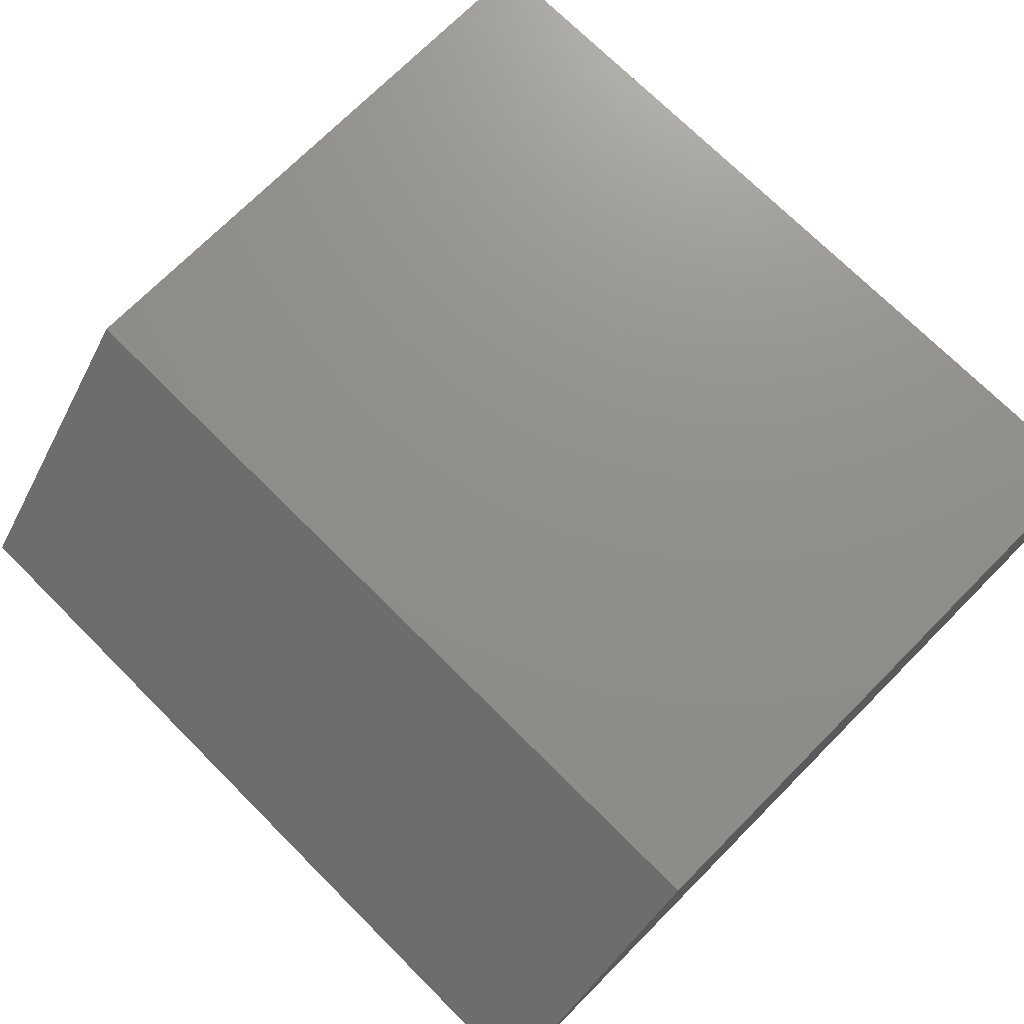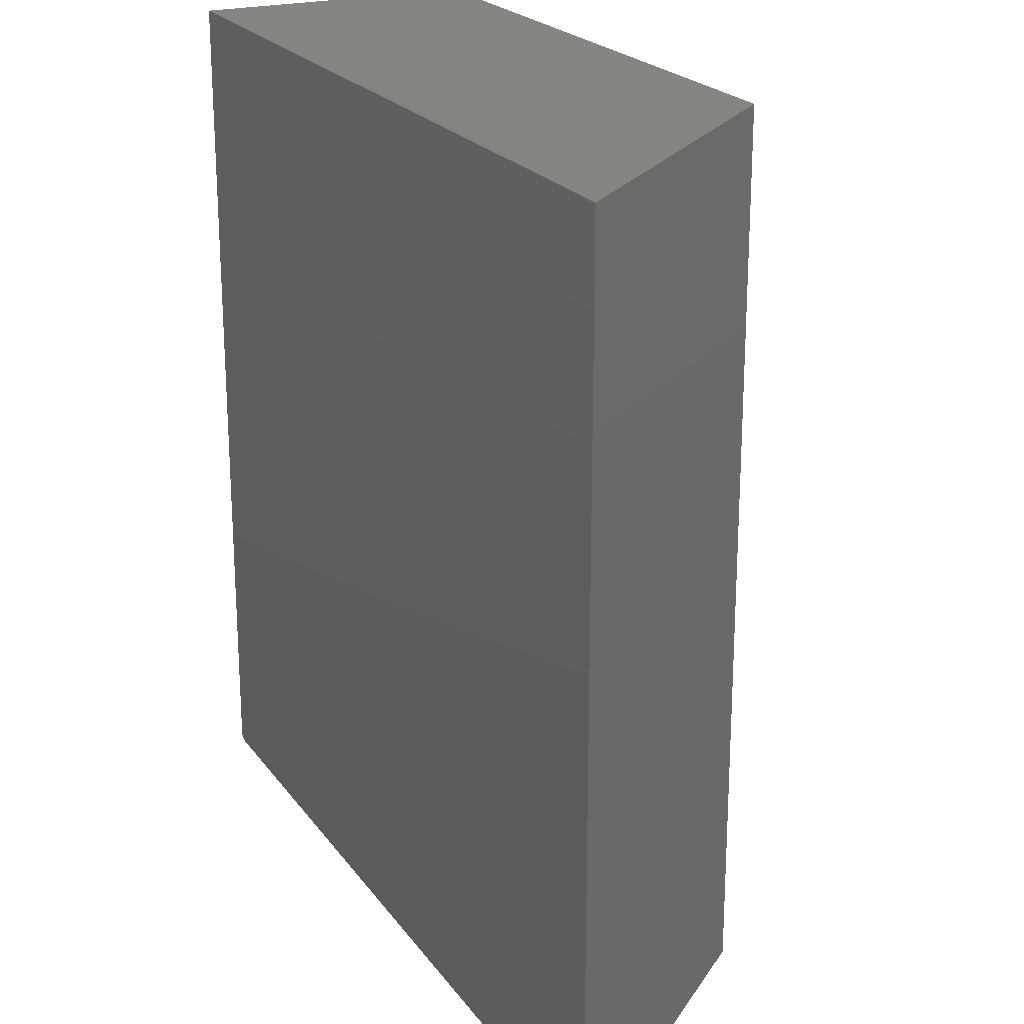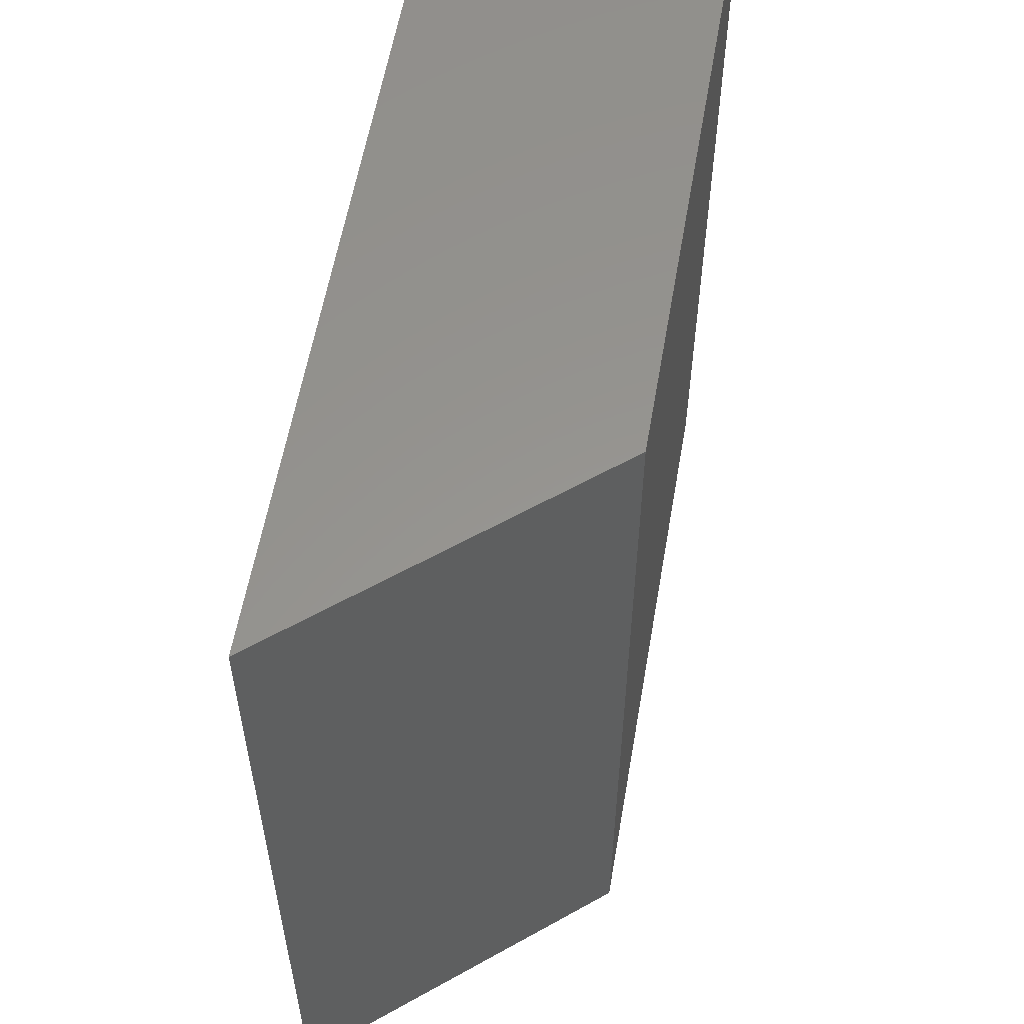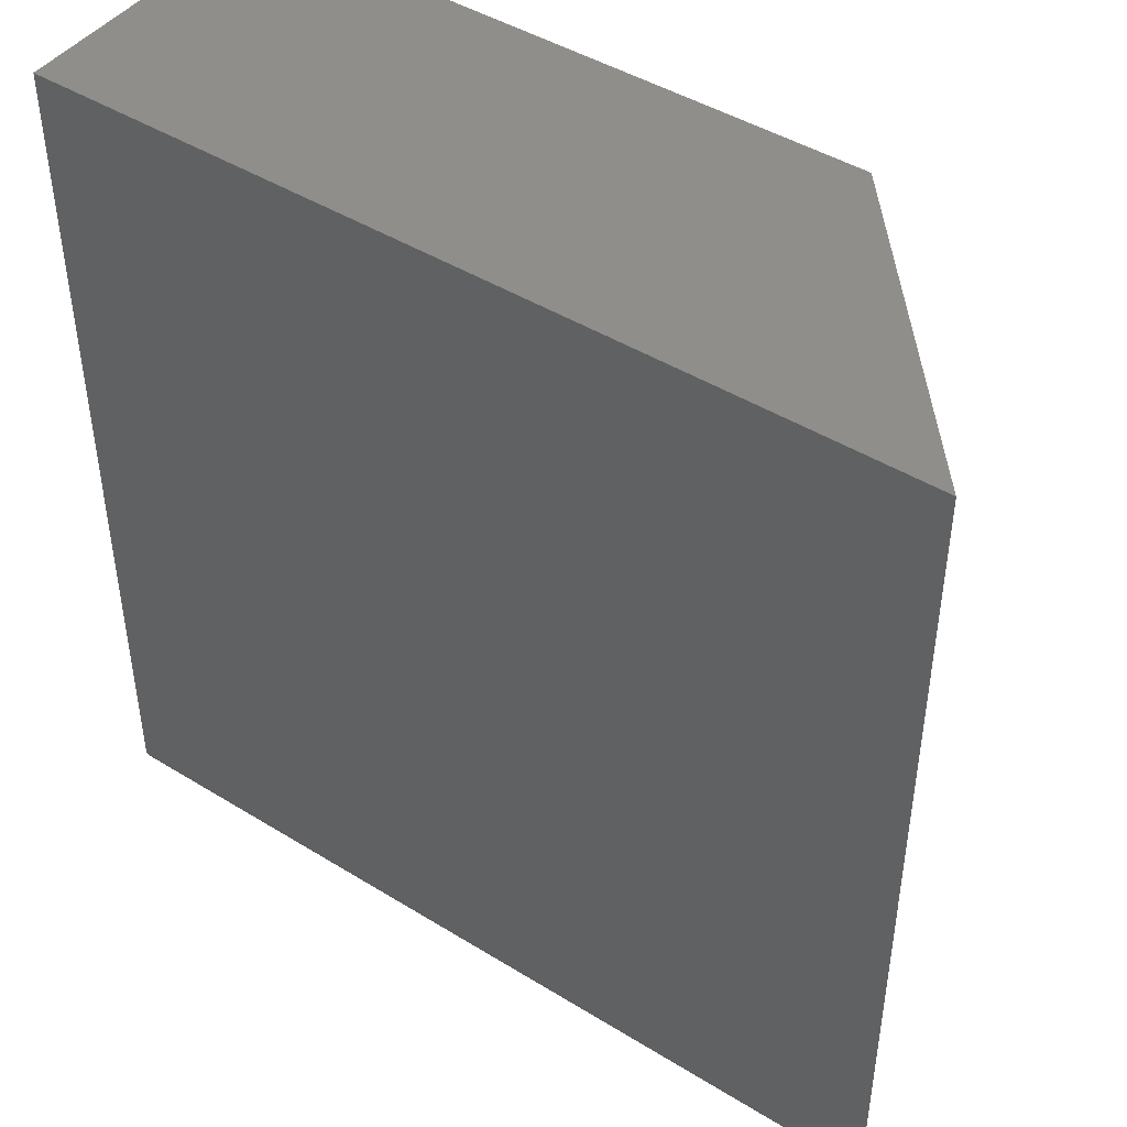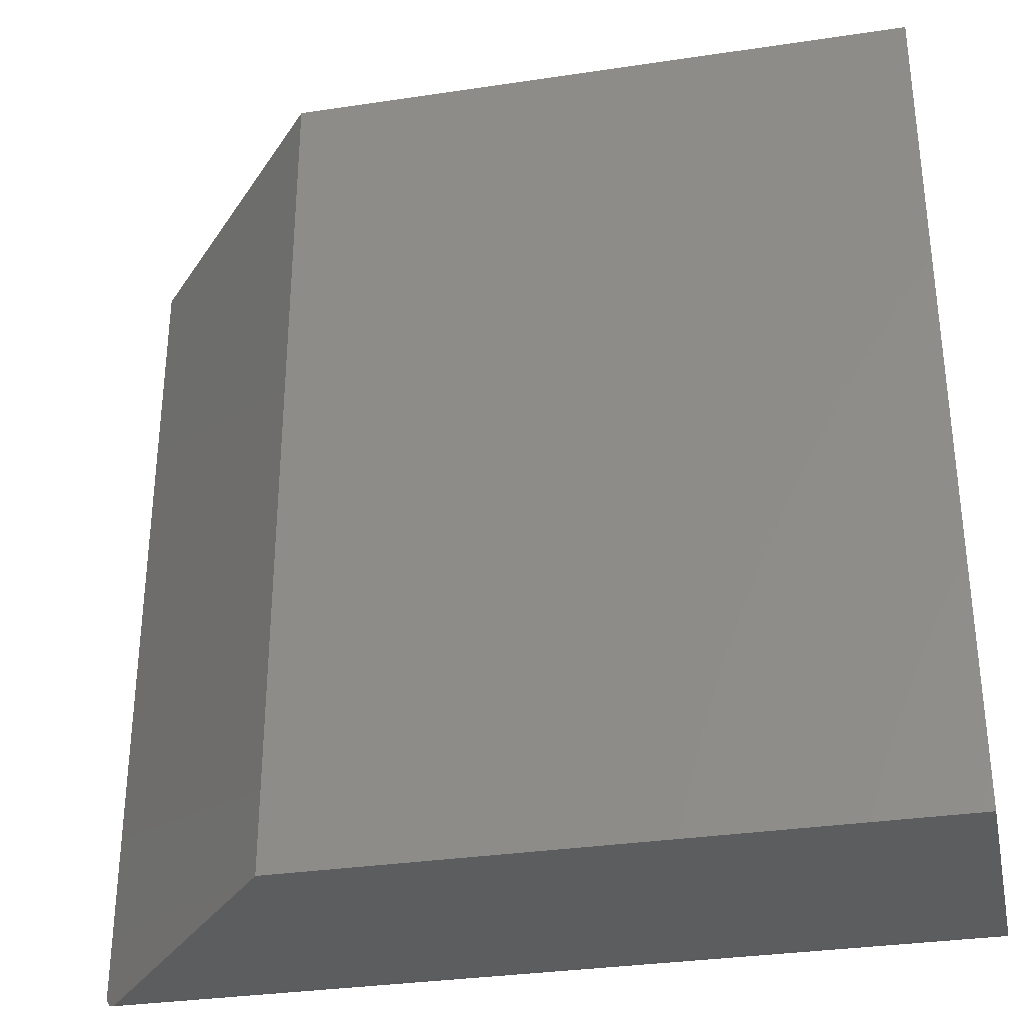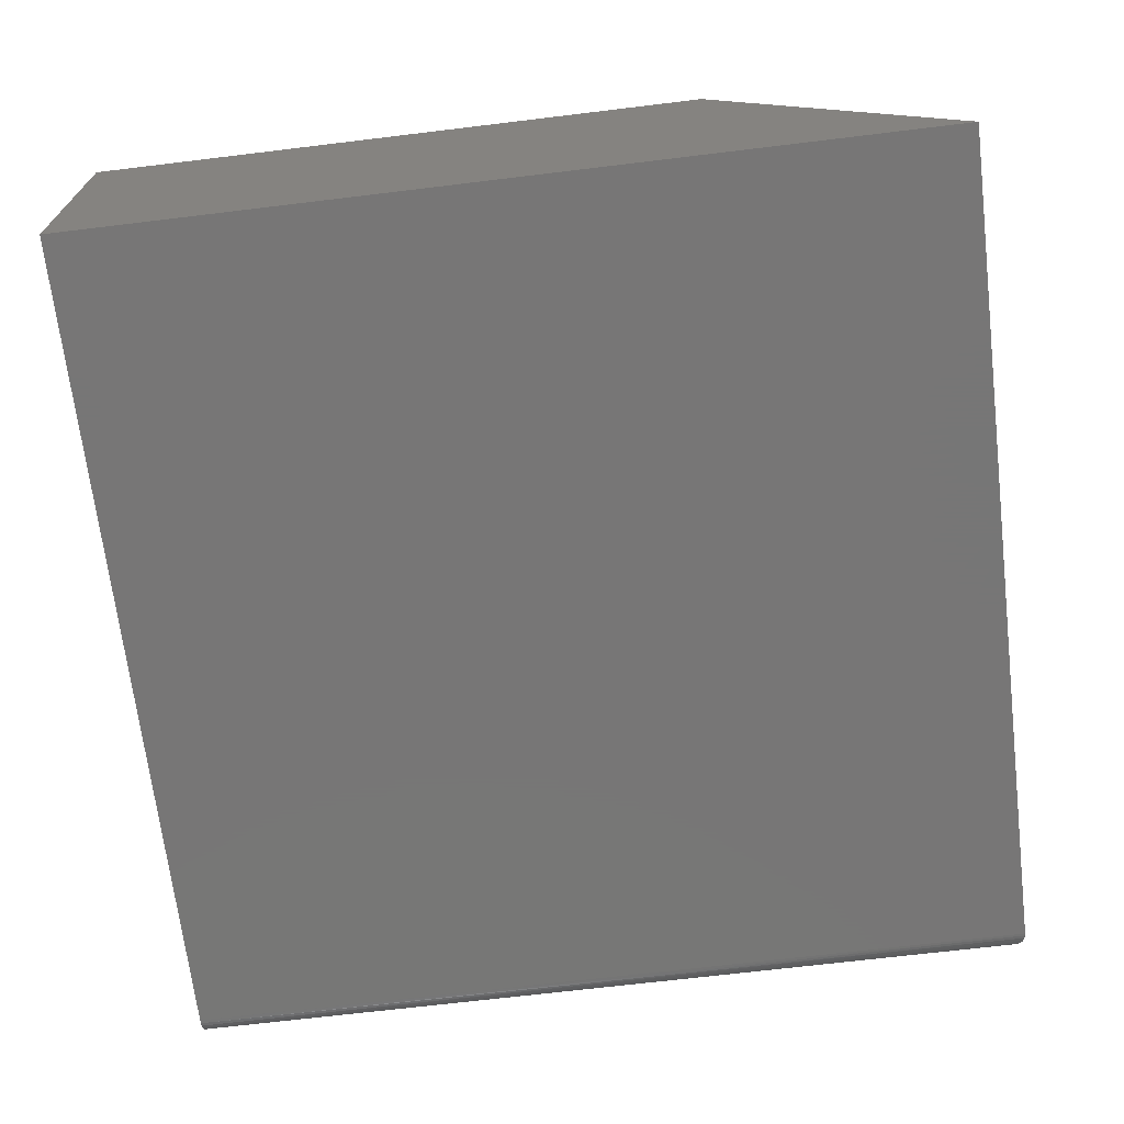
<metadata>
{"format":"stl","ext":"stl","renderer":"f3d","projection":"perspective","resolution":1024,"background":"white","views":[{"elev":73.0,"azim":-45.1,"up":"+Z"},{"elev":22.0,"azim":-116.0,"up":"+Y"},{"elev":57.7,"azim":-80.2,"up":"+Y"},{"elev":45.1,"azim":-144.5,"up":"+Y"},{"elev":-32.4,"azim":11.8,"up":"+Y"},{"elev":-69.0,"azim":-173.1,"up":"+Z"}]}
</metadata>
<code>
# stl→obj: 25 verts, 46 faces
v -0.7369 -0.6641 0.01562
v -0.08594 -0.6641 0.01562
v -0.5683 -0.6641 0.2167
v -0.08594 -0.6641 0.2167
v -0.7447 -0.661 0.006345
v -0.74 -0.6636 0.01196
v -0.7429 -0.6623 0.00847
v -0.7476 -0.6574 0.00284
v -0.7463 -0.6594 0.00445
v -0.75 -0.6484 0
v -0.5683 2.018e-17 0.2167
v -0.75 0 0
v -0.7499 -0.6504 0.000129
v -0.7495 -0.6529 0.0006497
v -0.7487 -0.6552 0.001561
v -0.08594 -0.6638 0.01258
v -0.08594 -0.6629 0.009646
v -0.08594 -0.6614 0.006944
v -0.08594 -0.6595 0.004576
v -0.08594 -0.6571 0.002633
v -0.08594 -0.6544 0.001189
v -0.08594 -0.6515 0.0003002
v -0.08594 -0.6484 -4.066e-17
v -0.08594 7.373e-17 -4.066e-17
v -0.08594 7.373e-17 0.2167
f 1 2 3
f 3 2 4
f 1 5 6
f 5 7 6
f 8 9 5
f 10 11 12
f 3 11 10
f 3 10 13
f 3 13 14
f 3 14 15
f 3 15 8
f 3 8 5
f 3 5 1
f 2 16 17
f 4 2 17
f 4 17 18
f 4 18 19
f 4 19 20
f 4 20 21
f 4 21 22
f 4 22 23
f 4 23 24
f 4 24 25
f 12 24 10
f 10 24 23
f 2 6 16
f 2 1 6
f 23 13 10
f 23 22 13
f 14 13 22
f 22 21 14
f 14 21 15
f 15 21 20
f 15 20 8
f 8 20 19
f 8 19 9
f 9 19 18
f 9 18 5
f 7 5 18
f 18 17 7
f 6 7 17
f 6 17 16
f 12 11 24
f 24 11 25
f 25 11 4
f 4 11 3

</code>
